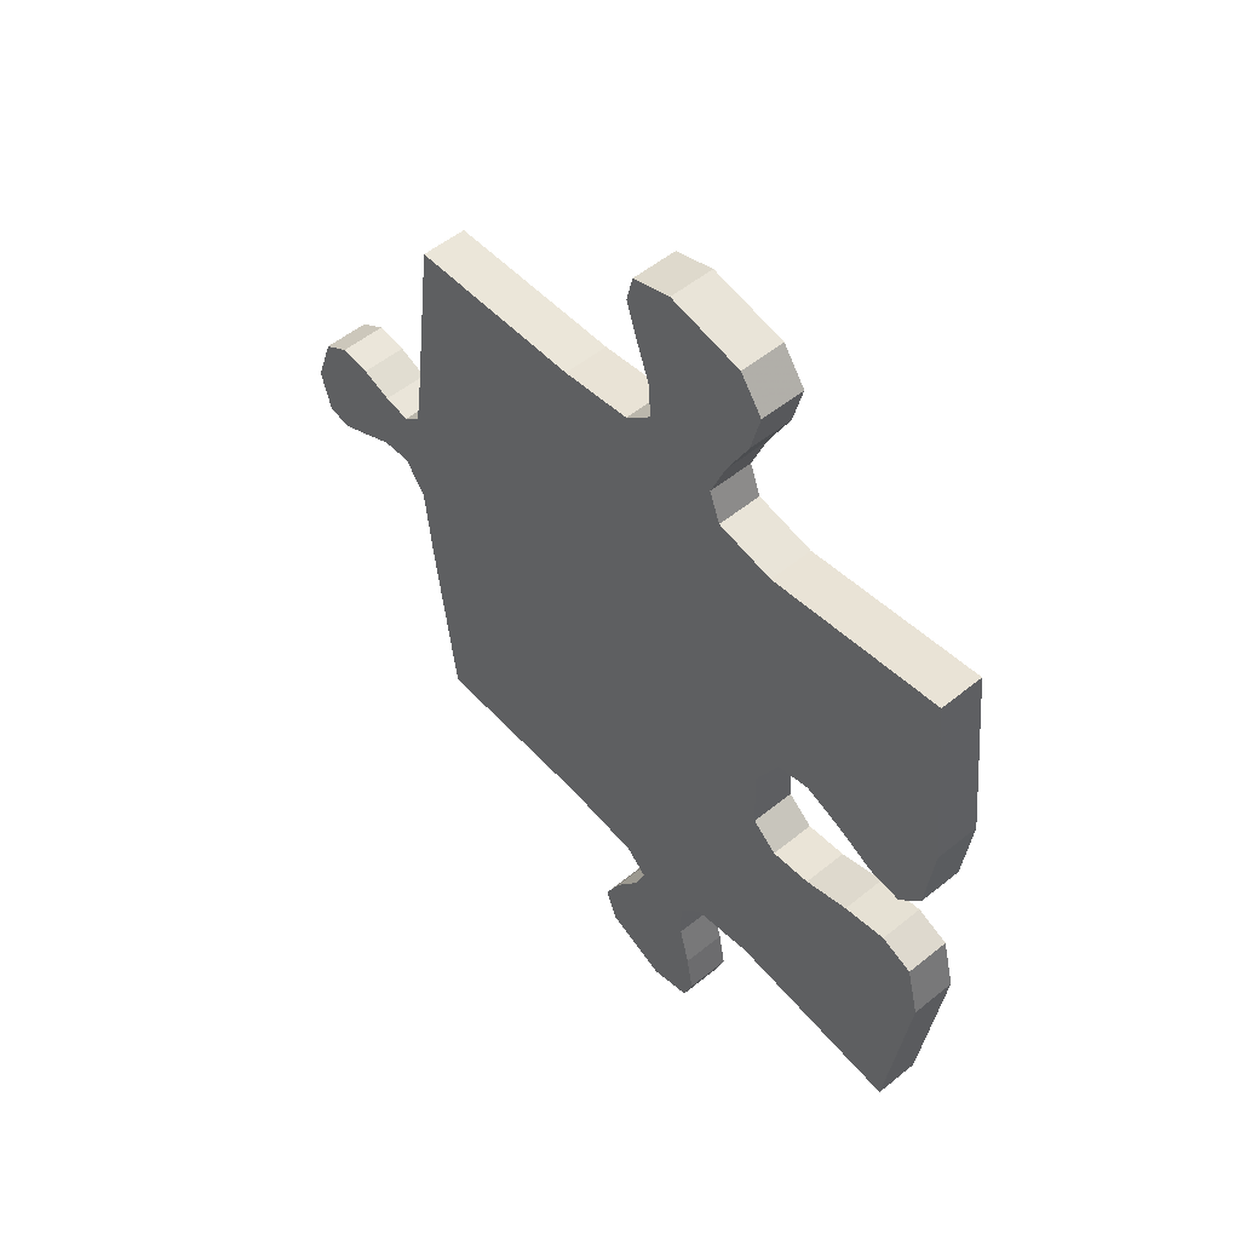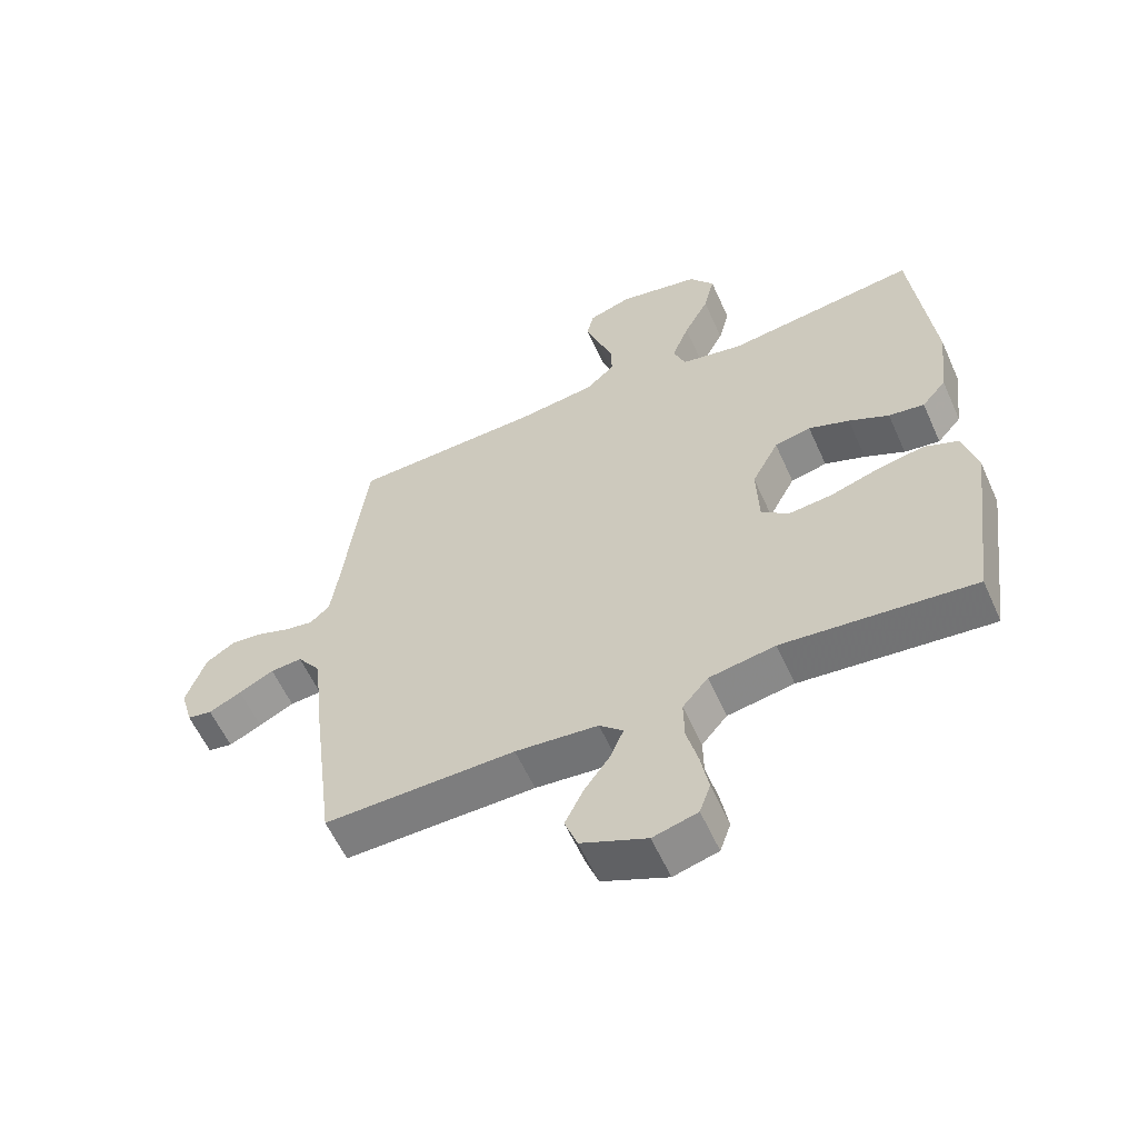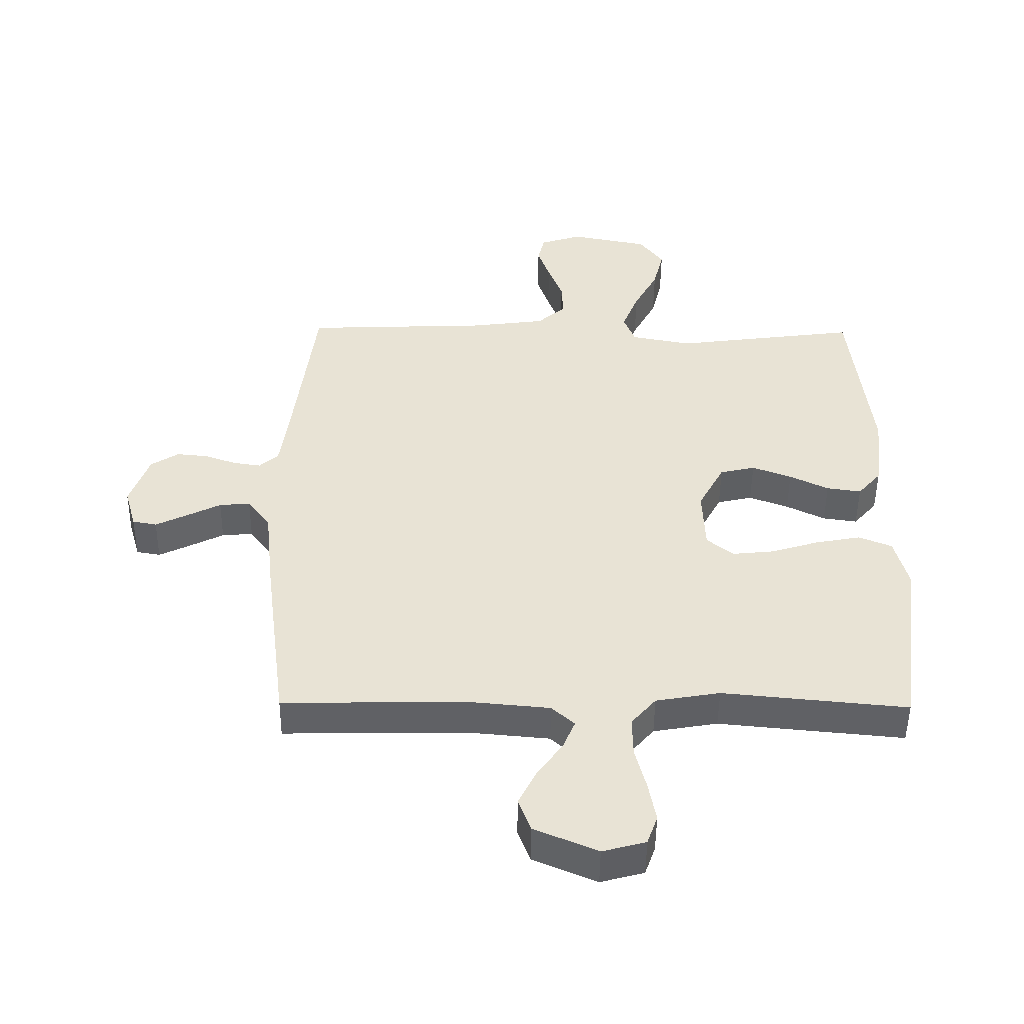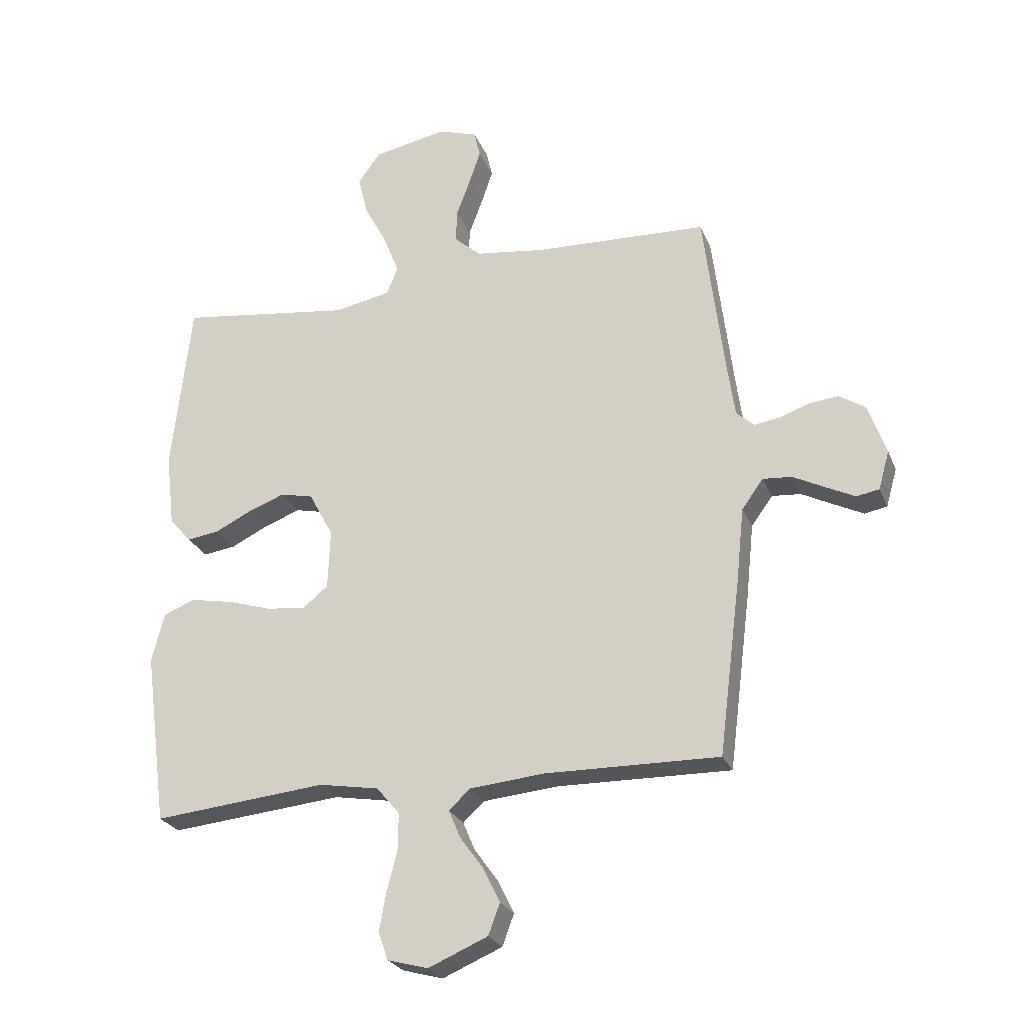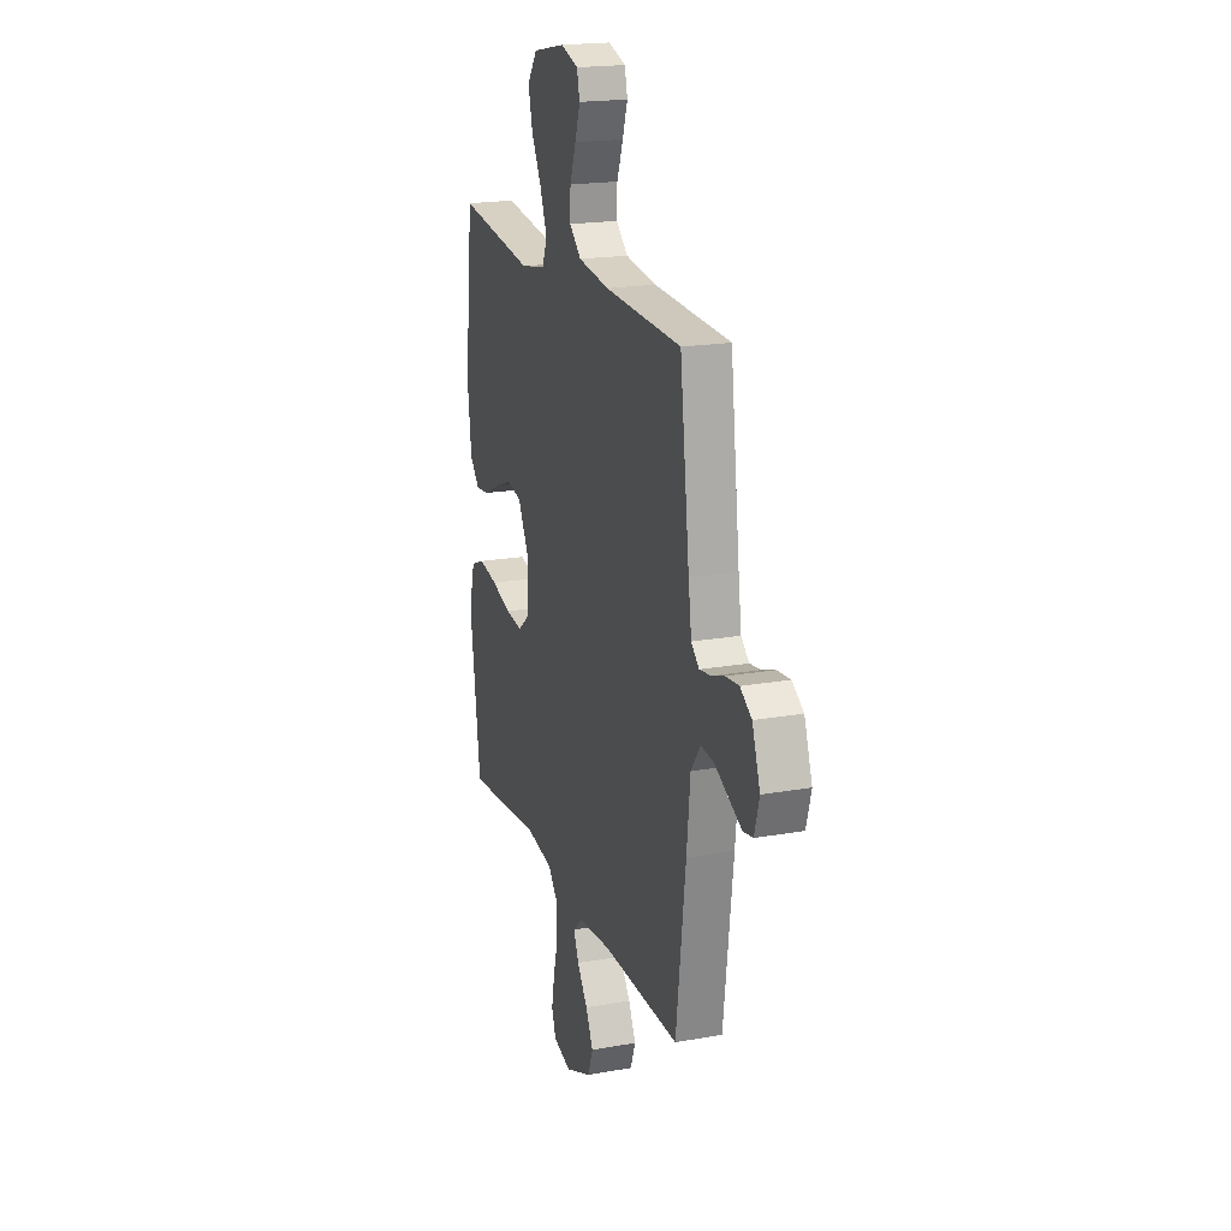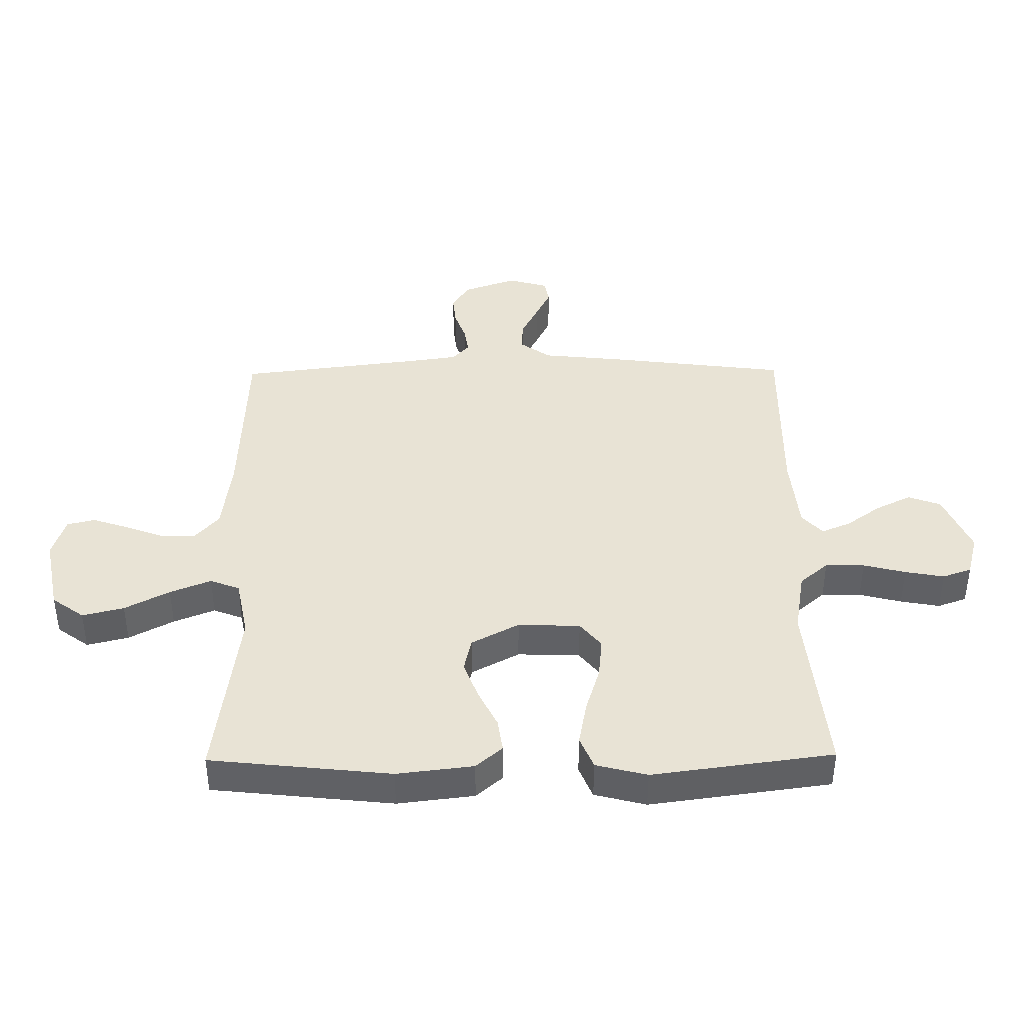
<metadata>
{"format":"obj","ext":"obj","renderer":"f3d","projection":"perspective","resolution":1024,"background":"white","views":[{"elev":53.3,"azim":49.1,"up":"+Z"},{"elev":-58.6,"azim":24.1,"up":"+Z"},{"elev":-49.2,"azim":-0.6,"up":"+Z"},{"elev":-25.4,"azim":-161.2,"up":"+Z"},{"elev":19.5,"azim":-108.5,"up":"+Z"},{"elev":41.1,"azim":89.3,"up":"+Y"}]}
</metadata>
<code>
v -0.5 0.07 0.5
v -0.2 0.07 0.512
v -0.079 0.07 0.528
v -0.033 0.07 0.569
v -0.035 0.07 0.626
v -0.059 0.07 0.69
v -0.079 0.07 0.749
v -0.068 0.07 0.795
v 0 0.07 0.817
v 0.127 0.07 0.792
v 0.166 0.07 0.739
v 0.149 0.07 0.67
v 0.11 0.07 0.596
v 0.083 0.07 0.528
v 0.102 0.07 0.479
v 0.2 0.07 0.46
v 0.5 0.07 0.5
v 0.533 0.07 0.2
v 0.518 0.07 0.073
v 0.48 0.07 0.029
v 0.424 0.07 0.037
v 0.361 0.07 0.068
v 0.297 0.07 0.092
v 0.24 0.07 0.079
v 0.198 0.07 0
v 0.202 0.07 -0.103
v 0.245 0.07 -0.138
v 0.313 0.07 -0.131
v 0.39 0.07 -0.107
v 0.464 0.07 -0.093
v 0.518 0.07 -0.115
v 0.54 0.07 -0.2
v 0.5 0.07 -0.5
v 0.2 0.07 -0.471
v 0.096 0.07 -0.489
v 0.056 0.07 -0.536
v 0.057 0.07 -0.601
v 0.075 0.07 -0.671
v 0.087 0.07 -0.736
v 0.07 0.07 -0.784
v 0 0.07 -0.803
v -0.103 0.07 -0.759
v -0.123 0.07 -0.705
v -0.094 0.07 -0.646
v -0.053 0.07 -0.589
v -0.033 0.07 -0.541
v -0.07 0.07 -0.507
v -0.2 0.07 -0.495
v -0.5 0.07 -0.5
v -0.538 0.07 -0.2
v -0.552 0.07 -0.068
v -0.589 0.07 -0.017
v -0.639 0.07 -0.021
v -0.694 0.07 -0.049
v -0.745 0.07 -0.074
v -0.784 0.07 -0.067
v -0.803 0.07 0
v -0.772 0.07 0.088
v -0.727 0.07 0.117
v -0.676 0.07 0.112
v -0.625 0.07 0.094
v -0.58 0.07 0.087
v -0.549 0.07 0.115
v -0.537 0.07 0.2
v -0.5 0 0.5
v -0.2 0 0.512
v -0.079 0 0.528
v -0.033 0 0.569
v -0.035 0 0.626
v -0.059 0 0.69
v -0.079 0 0.749
v -0.068 0 0.795
v 0 0 0.817
v 0.127 0 0.792
v 0.166 0 0.739
v 0.149 0 0.67
v 0.11 0 0.596
v 0.083 0 0.528
v 0.102 0 0.479
v 0.2 0 0.46
v 0.5 0 0.5
v 0.533 0 0.2
v 0.518 0 0.073
v 0.48 0 0.029
v 0.424 0 0.037
v 0.361 0 0.068
v 0.297 0 0.092
v 0.24 0 0.079
v 0.198 0 0
v 0.202 0 -0.103
v 0.245 0 -0.138
v 0.313 0 -0.131
v 0.39 0 -0.107
v 0.464 0 -0.093
v 0.518 0 -0.115
v 0.54 0 -0.2
v 0.5 0 -0.5
v 0.2 0 -0.471
v 0.096 0 -0.489
v 0.056 0 -0.536
v 0.057 0 -0.601
v 0.075 0 -0.671
v 0.087 0 -0.736
v 0.07 0 -0.784
v 0 0 -0.803
v -0.103 0 -0.759
v -0.123 0 -0.705
v -0.094 0 -0.646
v -0.053 0 -0.589
v -0.033 0 -0.541
v -0.07 0 -0.507
v -0.2 0 -0.495
v -0.5 0 -0.5
v -0.538 0 -0.2
v -0.552 0 -0.068
v -0.589 0 -0.017
v -0.639 0 -0.021
v -0.694 0 -0.049
v -0.745 0 -0.074
v -0.784 0 -0.067
v -0.803 0 0
v -0.772 0 0.088
v -0.727 0 0.117
v -0.676 0 0.112
v -0.625 0 0.094
v -0.58 0 0.087
v -0.549 0 0.115
v -0.537 0 0.2
f 58 59 60 61
f 58 61 62
f 57 58 62
f 56 57 62
f 53 54 55 56
f 53 56 62
f 52 53 62 63
f 48 49 50 51
f 47 48 51 52
f 46 47 52 63
f 42 43 44 45
f 42 45 46
f 41 42 46
f 40 41 46
f 37 38 39 40
f 37 40 46
f 36 37 46 63
f 31 32 33 34
f 31 34 35
f 28 29 30 31
f 27 28 31 35
f 26 27 35 36
f 19 20 21 22
f 19 22 23
f 16 17 18 19
f 15 16 19 23
f 10 11 12 13
f 10 13 14
f 9 10 14
f 8 9 14
f 5 6 7 8
f 5 8 14 15
f 64 1 2
f 64 2 3
f 63 64 3
f 25 26 36 63
f 24 25 63 3
f 23 24 3 4
f 4 5 15 23
f 125 124 123 122
f 126 125 122
f 126 122 121
f 126 121 120
f 120 119 118 117
f 126 120 117
f 127 126 117 116
f 115 114 113 112
f 116 115 112 111
f 127 116 111 110
f 109 108 107 106
f 110 109 106
f 110 106 105
f 110 105 104
f 104 103 102 101
f 110 104 101
f 127 110 101 100
f 98 97 96 95
f 99 98 95
f 95 94 93 92
f 99 95 92 91
f 100 99 91 90
f 86 85 84 83
f 87 86 83
f 83 82 81 80
f 87 83 80 79
f 77 76 75 74
f 78 77 74
f 78 74 73
f 78 73 72
f 72 71 70 69
f 79 78 72 69
f 66 65 128
f 67 66 128
f 67 128 127
f 127 100 90 89
f 67 127 89 88
f 68 67 88 87
f 87 79 69 68
f 1 65 66 2
f 2 66 67 3
f 3 67 68 4
f 4 68 69 5
f 5 69 70 6
f 6 70 71 7
f 7 71 72 8
f 8 72 73 9
f 9 73 74 10
f 10 74 75 11
f 11 75 76 12
f 12 76 77 13
f 13 77 78 14
f 14 78 79 15
f 15 79 80 16
f 16 80 81 17
f 17 81 82 18
f 18 82 83 19
f 19 83 84 20
f 20 84 85 21
f 21 85 86 22
f 22 86 87 23
f 23 87 88 24
f 24 88 89 25
f 25 89 90 26
f 26 90 91 27
f 27 91 92 28
f 28 92 93 29
f 29 93 94 30
f 30 94 95 31
f 31 95 96 32
f 32 96 97 33
f 33 97 98 34
f 34 98 99 35
f 35 99 100 36
f 36 100 101 37
f 37 101 102 38
f 38 102 103 39
f 39 103 104 40
f 40 104 105 41
f 41 105 106 42
f 42 106 107 43
f 43 107 108 44
f 44 108 109 45
f 45 109 110 46
f 46 110 111 47
f 47 111 112 48
f 48 112 113 49
f 49 113 114 50
f 50 114 115 51
f 51 115 116 52
f 52 116 117 53
f 53 117 118 54
f 54 118 119 55
f 55 119 120 56
f 56 120 121 57
f 57 121 122 58
f 58 122 123 59
f 59 123 124 60
f 60 124 125 61
f 61 125 126 62
f 62 126 127 63
f 63 127 128 64
f 64 128 65 1

</code>
